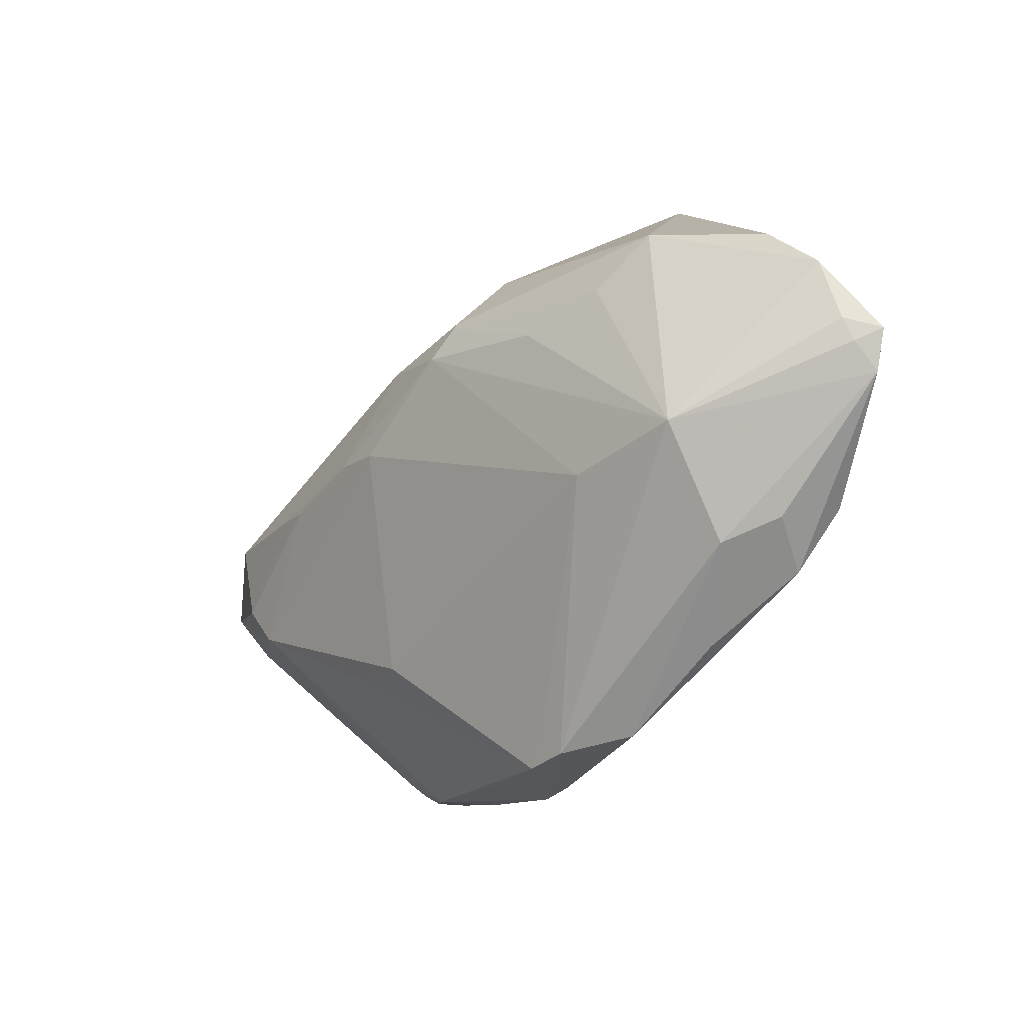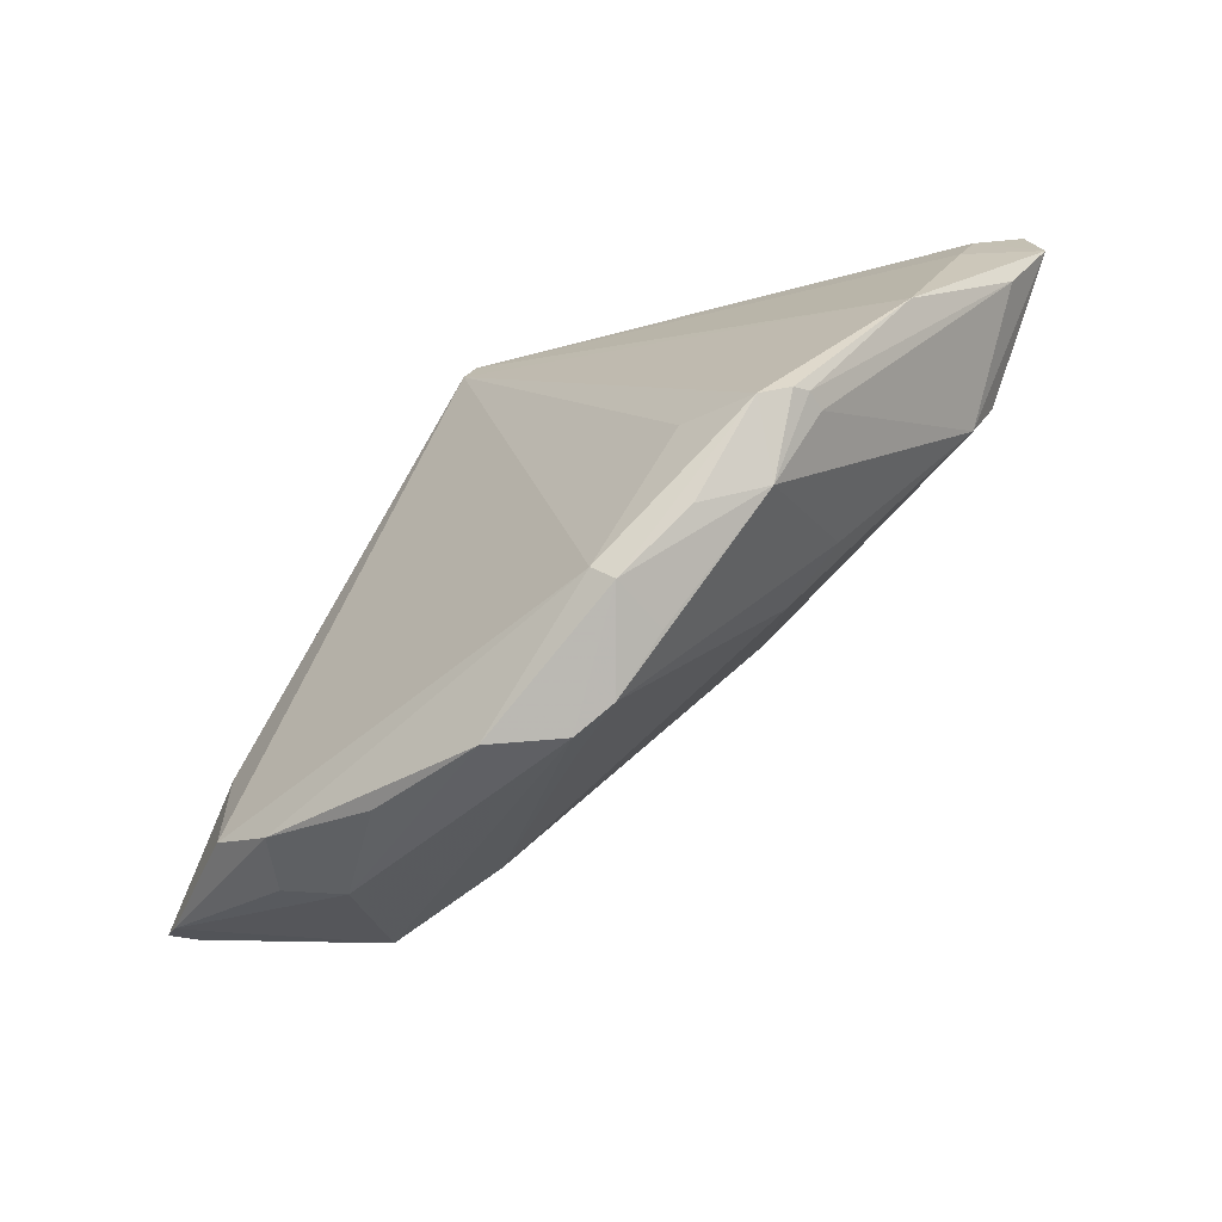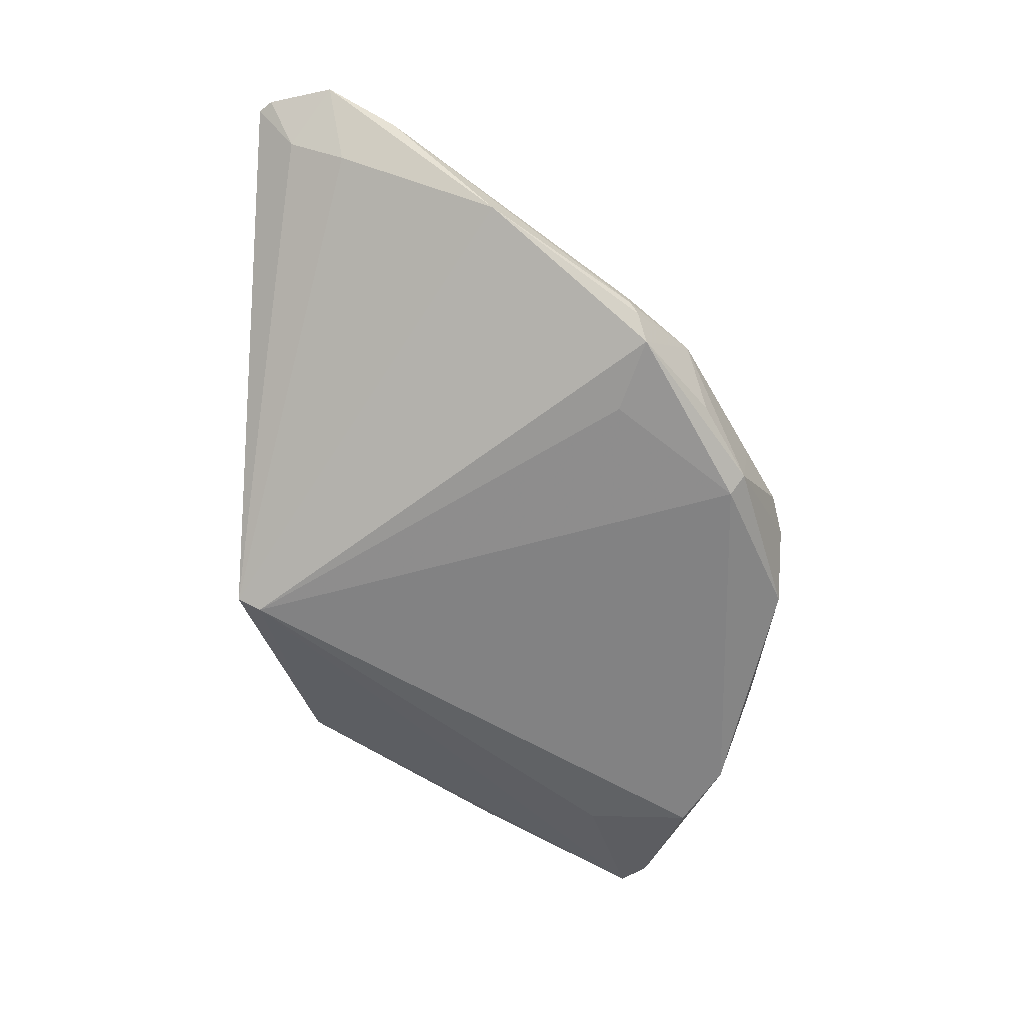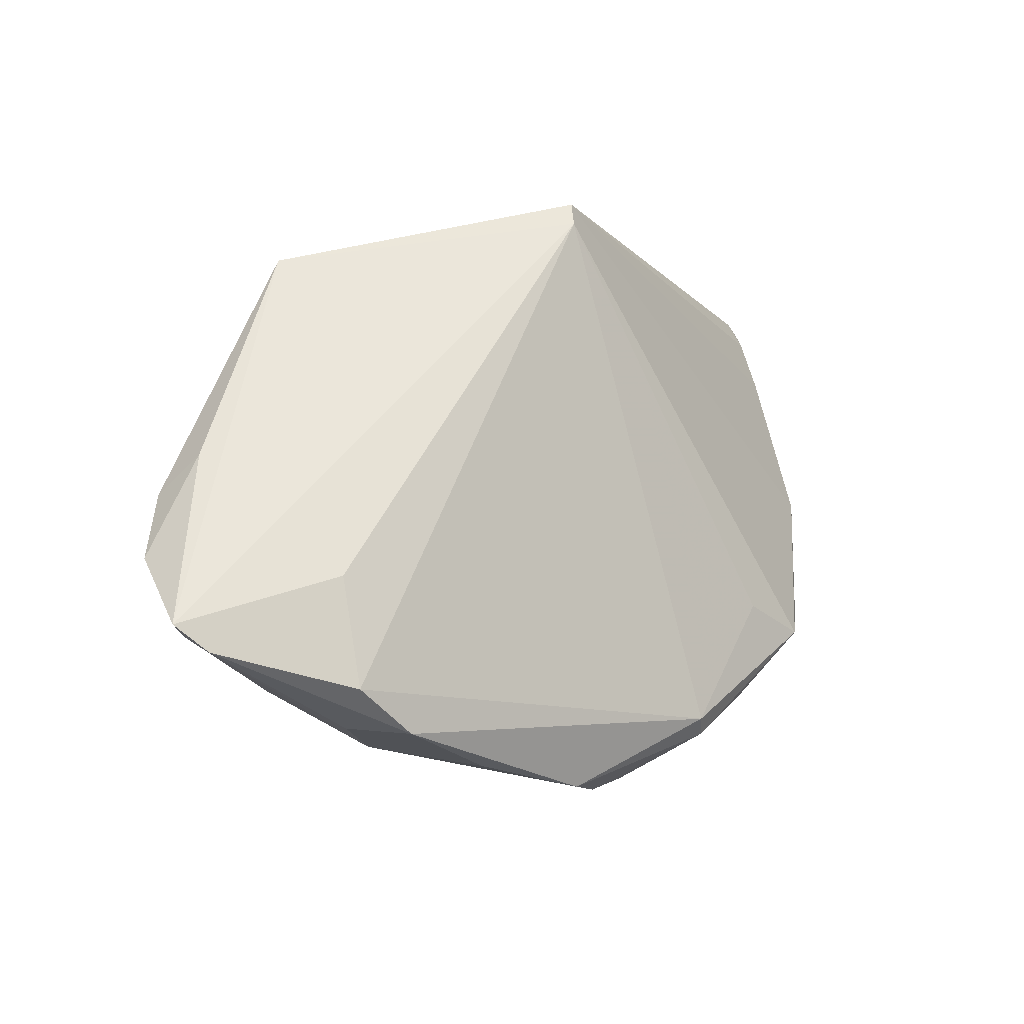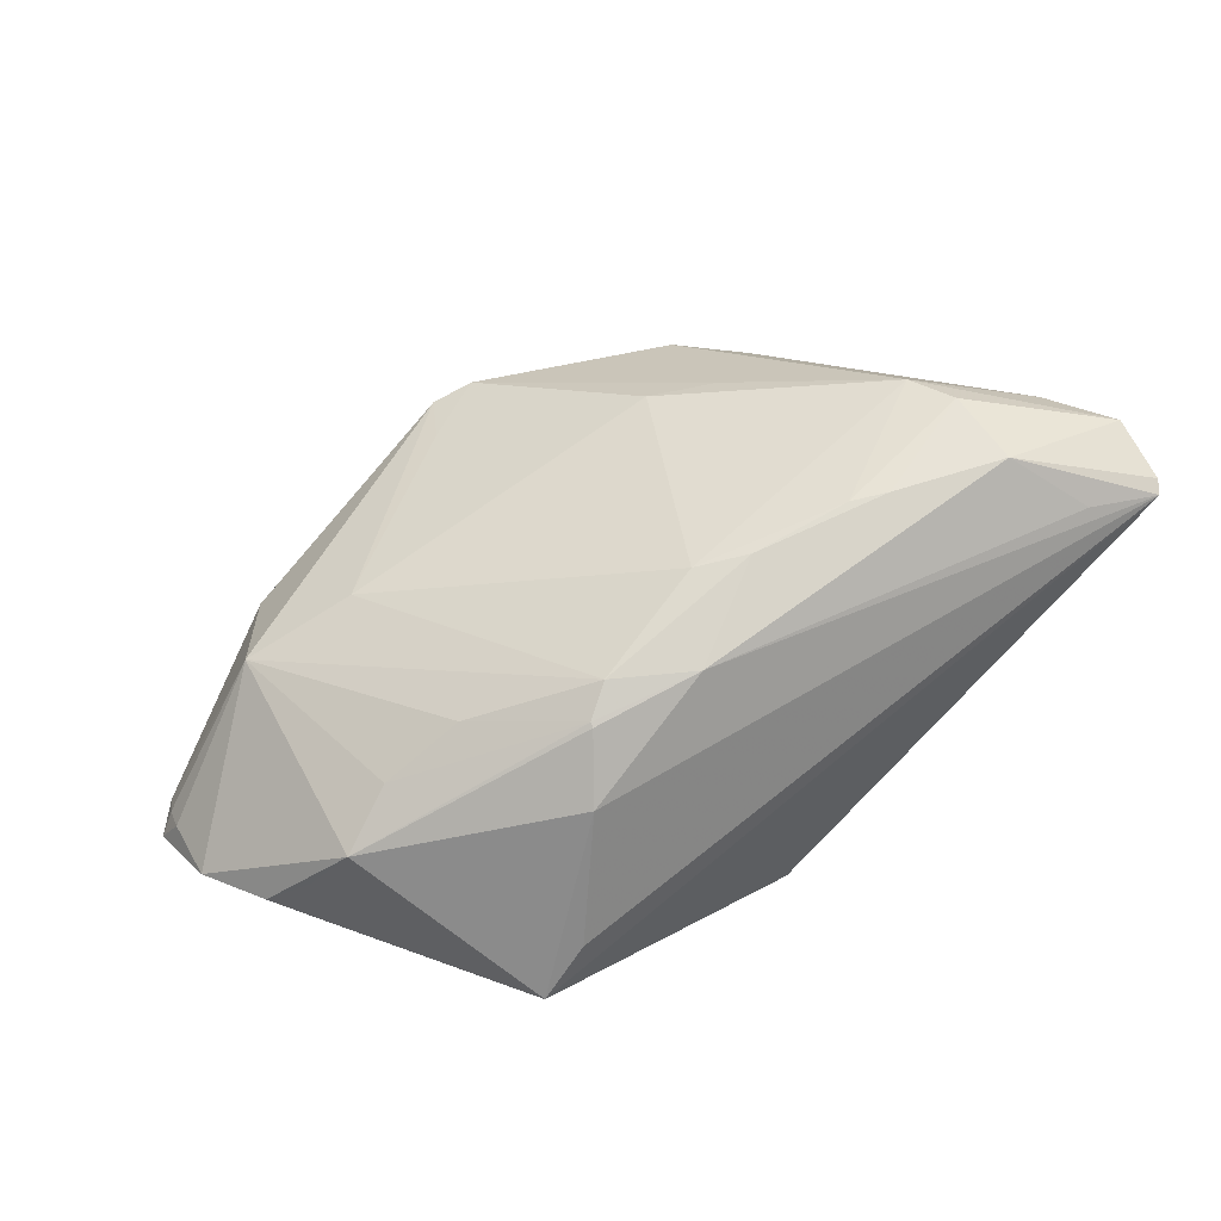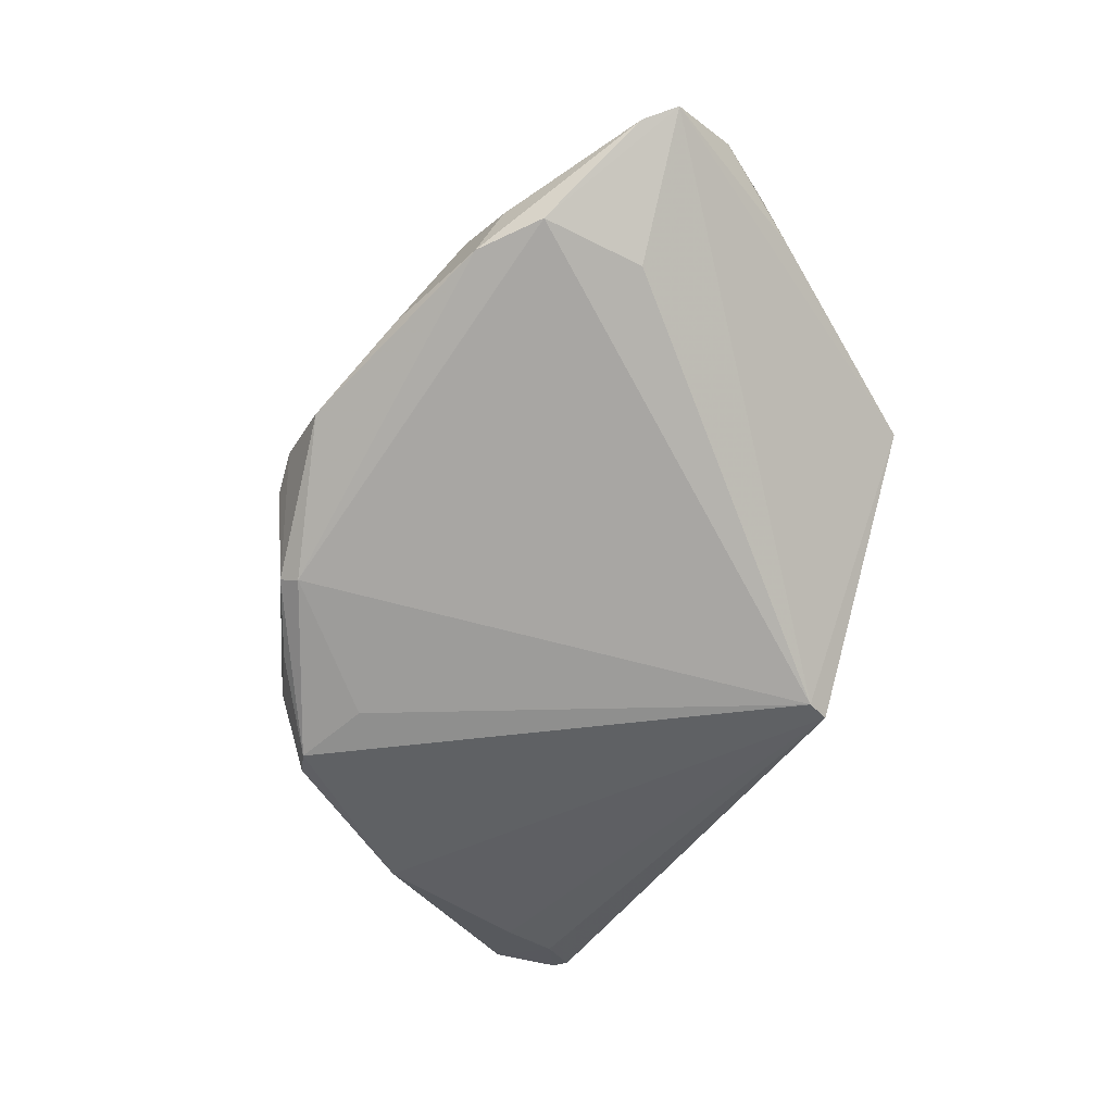
<metadata>
{"format":"obj","ext":"obj","renderer":"f3d","projection":"perspective","resolution":1024,"background":"white","views":[{"elev":-54.9,"azim":54.0,"up":"+Y"},{"elev":-54.8,"azim":-137.7,"up":"+Y"},{"elev":-60.9,"azim":-93.1,"up":"+Z"},{"elev":-9.5,"azim":140.8,"up":"+Y"},{"elev":77.7,"azim":135.4,"up":"+Z"},{"elev":-74.3,"azim":56.7,"up":"+Z"}]}
</metadata>
<code>
v -0.0007398 0.01178 0.02121
v 0.01132 0.007365 0.0206
v -0.03764 -0.01474 -0.009904
v -0.04856 0.02122 0.005624
v 0.003763 0.03224 -0.01484
v -0.04068 0.01827 0.01999
v 0.03191 -0.03135 -0.009512
v 0.02076 -0.003019 0.01637
v 0.007184 0.005234 0.021
v 0.04639 -0.001554 -0.001656
v 0.04384 -0.002922 0.007283
v -0.002373 -0.0328 -0.003264
v 0.03211 -0.02642 0.006037
v -0.04109 0.003745 0.01418
v -0.05506 0.02336 0.01246
v -0.007902 0.00297 0.02
v -0.01348 0.006488 0.02061
v -0.01554 -0.02864 -0.01602
v 0.03433 0.02343 0.002045
v 0.04993 -0.0223 -0.005688
v -0.02884 0.01203 0.02023
v 0.05198 -0.01348 -0.0001922
v -0.04423 0.02787 0.01552
v -0.05204 0.01502 0.008783
v -0.0345 -0.01668 -0.01398
v -0.04626 0.002354 -0.002917
v -0.021 -0.01672 0.006516
v 0.03082 -0.004179 0.01386
v 0.001378 -0.03707 -0.01252
v -0.0249 0.009628 0.02016
v 0.0188 -0.02302 0.00818
v 0.0275 0.02253 0.006253
v 0.004423 0.02945 -0.01602
v 0.03465 -0.02765 -0.01602
v -0.04895 0.02778 0.008703
v -0.005584 -0.03712 -0.007387
v 0.04913 -0.02413 -0.009365
v -0.0259 -0.01406 -0.015
v 0.01547 -0.03505 -0.01259
v -0.01707 -0.03136 -0.007722
v 0.03607 -0.0155 -0.01464
v 0.05053 -0.02019 -0.003744
v 0.01729 0.01393 0.01707
v -0.03713 -0.01474 -0.007497
v 0.04862 -0.005771 0.003183
v 0.0116 0.007977 0.02053
v -0.01045 -0.03561 -0.006919
v -0.05141 0.03224 0.01358
v -0.03129 -0.02236 -0.008208
v -0.03707 -0.01558 -0.01172
v 0.0275 -0.03205 -0.01552
v -0.01722 -0.03029 -0.01426
v 0.05261 -0.0213 -0.007671
v 0.03898 -0.001442 0.01235
v -0.02557 -0.02488 -0.01294
v 0.02611 -0.03297 -0.005498
v -0.02794 -0.01222 0.006463
v -0.05272 0.03083 0.01346
v -0.04265 0.00934 0.01652
f 5 48 19
f 53 34 41
f 18 52 25
f 29 52 18
f 36 52 29
f 29 56 36
f 36 56 13
f 35 48 5
f 43 54 19
f 38 18 25
f 29 18 51
f 51 18 34
f 16 14 27
f 22 54 13
f 9 13 8
f 31 36 13
f 31 16 27
f 31 13 9
f 9 16 31
f 58 35 15
f 48 35 58
f 15 6 58
f 58 6 48
f 32 19 48
f 48 43 32
f 32 43 19
f 34 18 33
f 33 41 34
f 18 38 33
f 53 41 33
f 33 38 25
f 33 19 53
f 5 19 33
f 39 56 29
f 29 51 39
f 39 51 56
f 17 16 9
f 54 43 46
f 1 43 48
f 1 46 43
f 1 17 9
f 1 6 21
f 21 17 1
f 21 6 59
f 15 14 59
f 59 6 15
f 24 14 15
f 53 22 42
f 42 22 13
f 53 19 10
f 10 22 53
f 54 22 45
f 45 10 19
f 22 10 45
f 13 54 28
f 28 8 13
f 13 56 37
f 37 34 53
f 37 51 34
f 56 51 7
f 7 37 56
f 51 37 7
f 12 31 27
f 36 31 12
f 25 52 55
f 55 49 25
f 52 49 55
f 25 49 50
f 27 14 57
f 14 49 57
f 47 12 27
f 36 12 47
f 27 57 47
f 47 57 49
f 52 36 47
f 26 24 15
f 5 33 26
f 26 33 25
f 25 50 26
f 9 8 2
f 2 1 9
f 46 1 2
f 8 28 2
f 54 46 2
f 2 28 54
f 48 6 23
f 23 1 48
f 6 1 23
f 30 17 21
f 21 59 30
f 16 17 30
f 14 16 30
f 30 59 14
f 53 42 20
f 20 42 13
f 20 37 53
f 13 37 20
f 19 54 11
f 11 45 19
f 54 45 11
f 44 49 14
f 14 24 44
f 40 49 52
f 52 47 40
f 40 47 49
f 15 35 4
f 4 26 15
f 4 35 5
f 5 26 4
f 3 50 49
f 49 44 3
f 3 26 50
f 3 44 24
f 24 26 3

</code>
